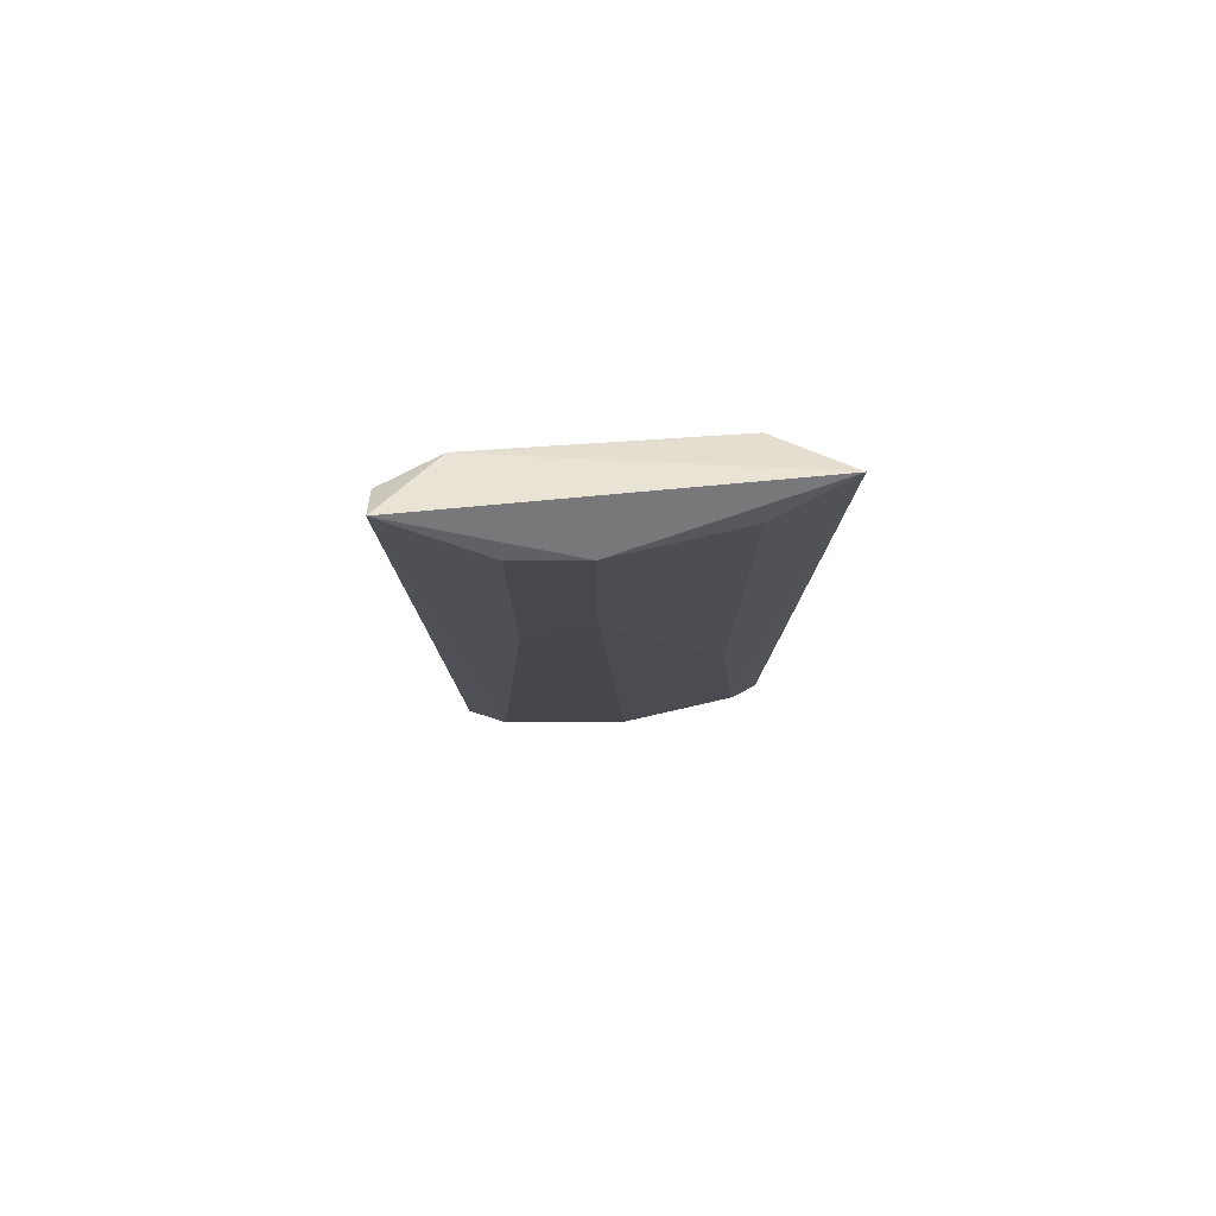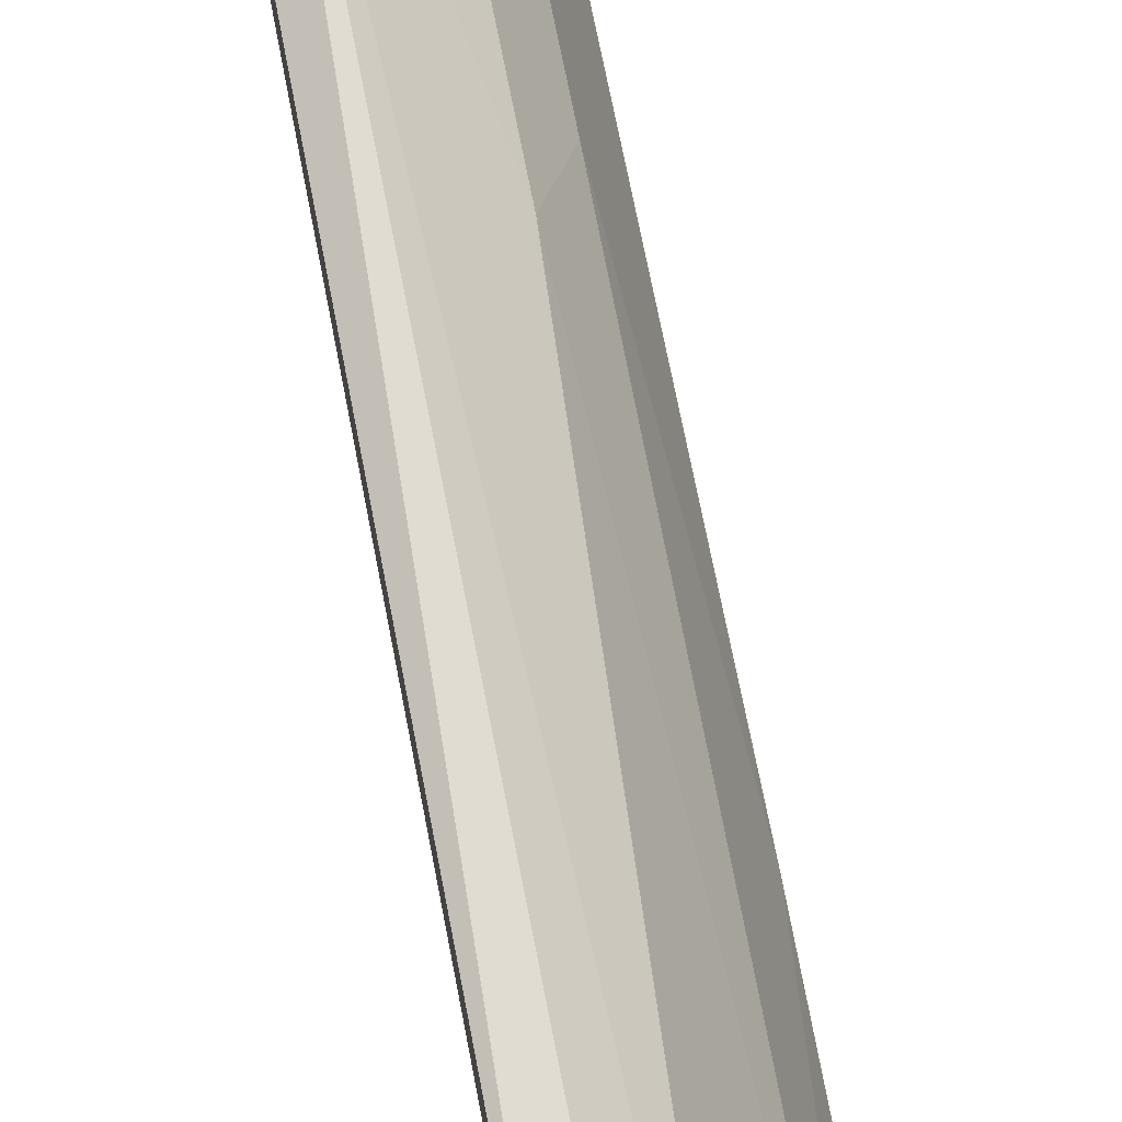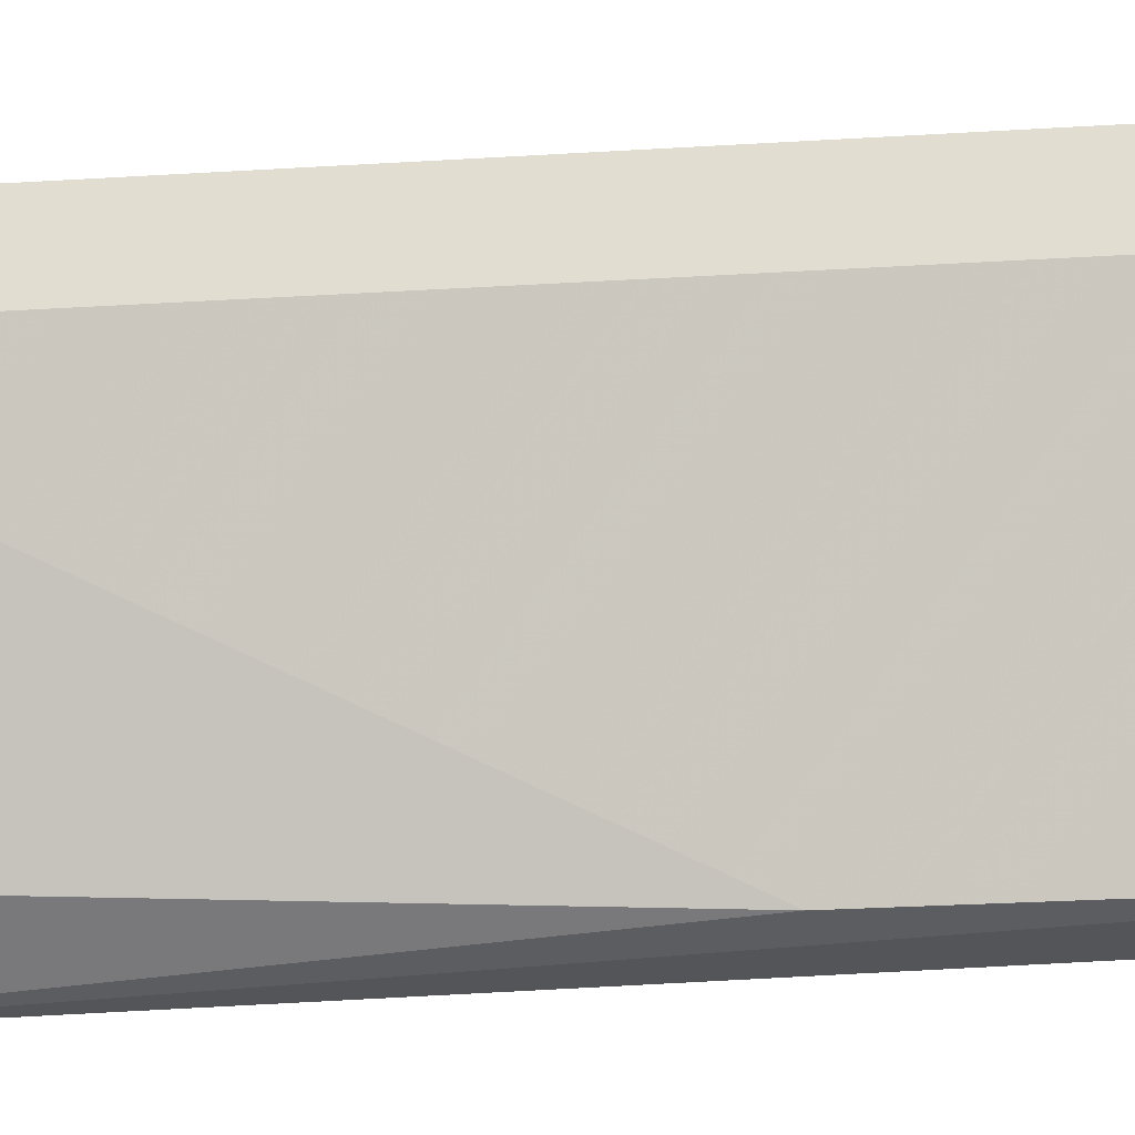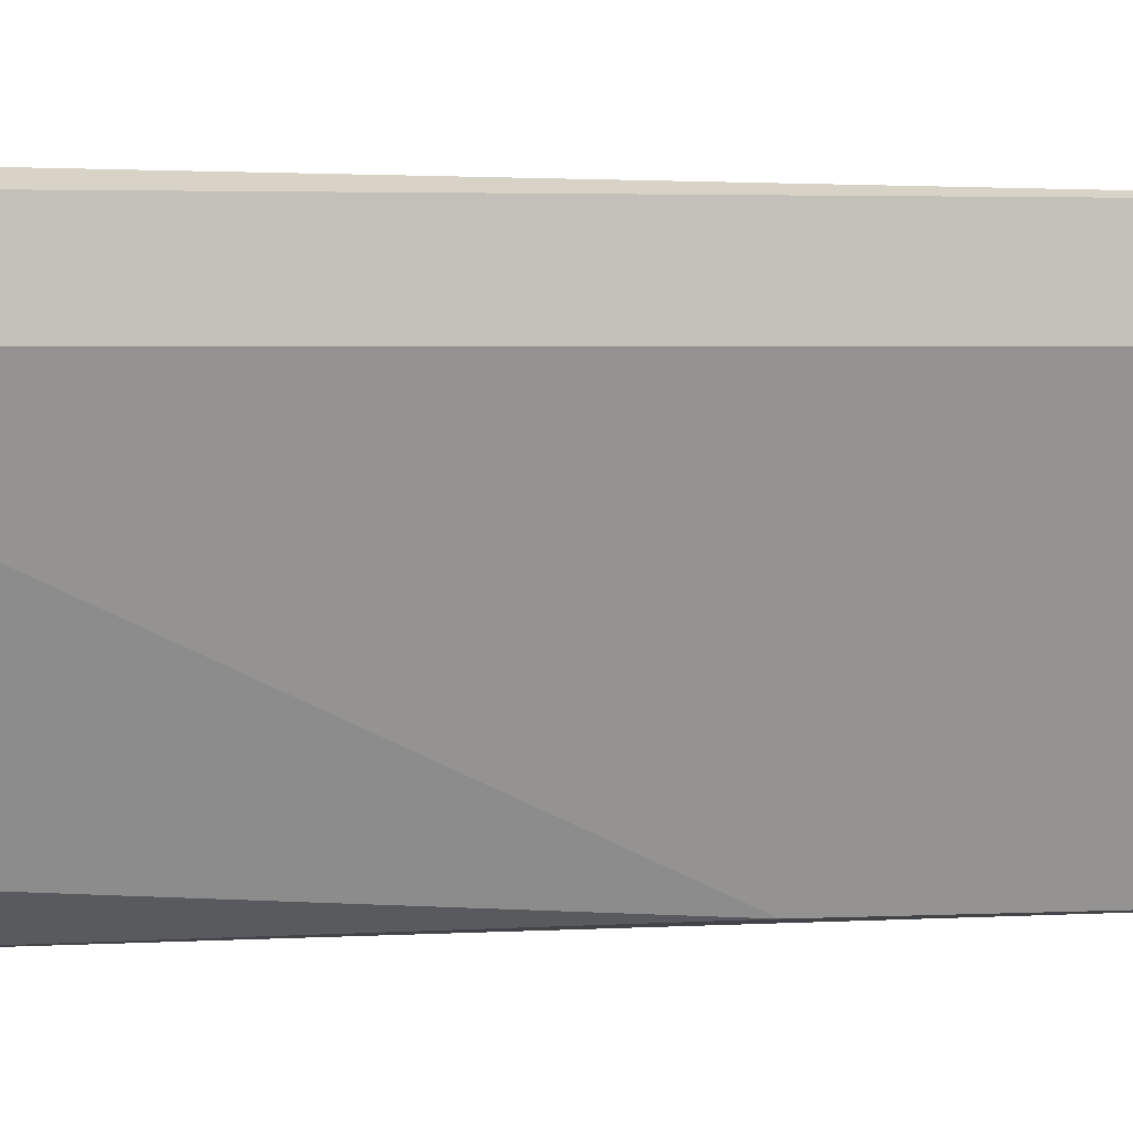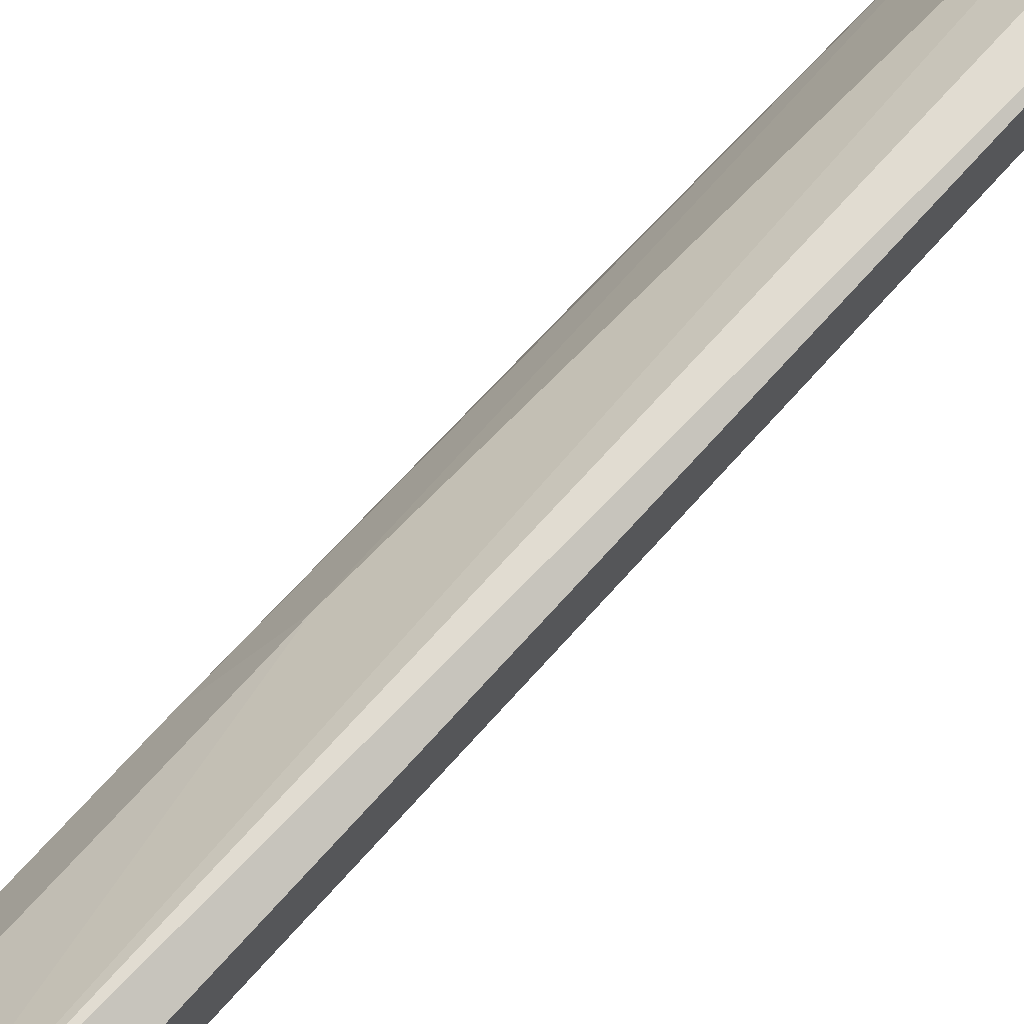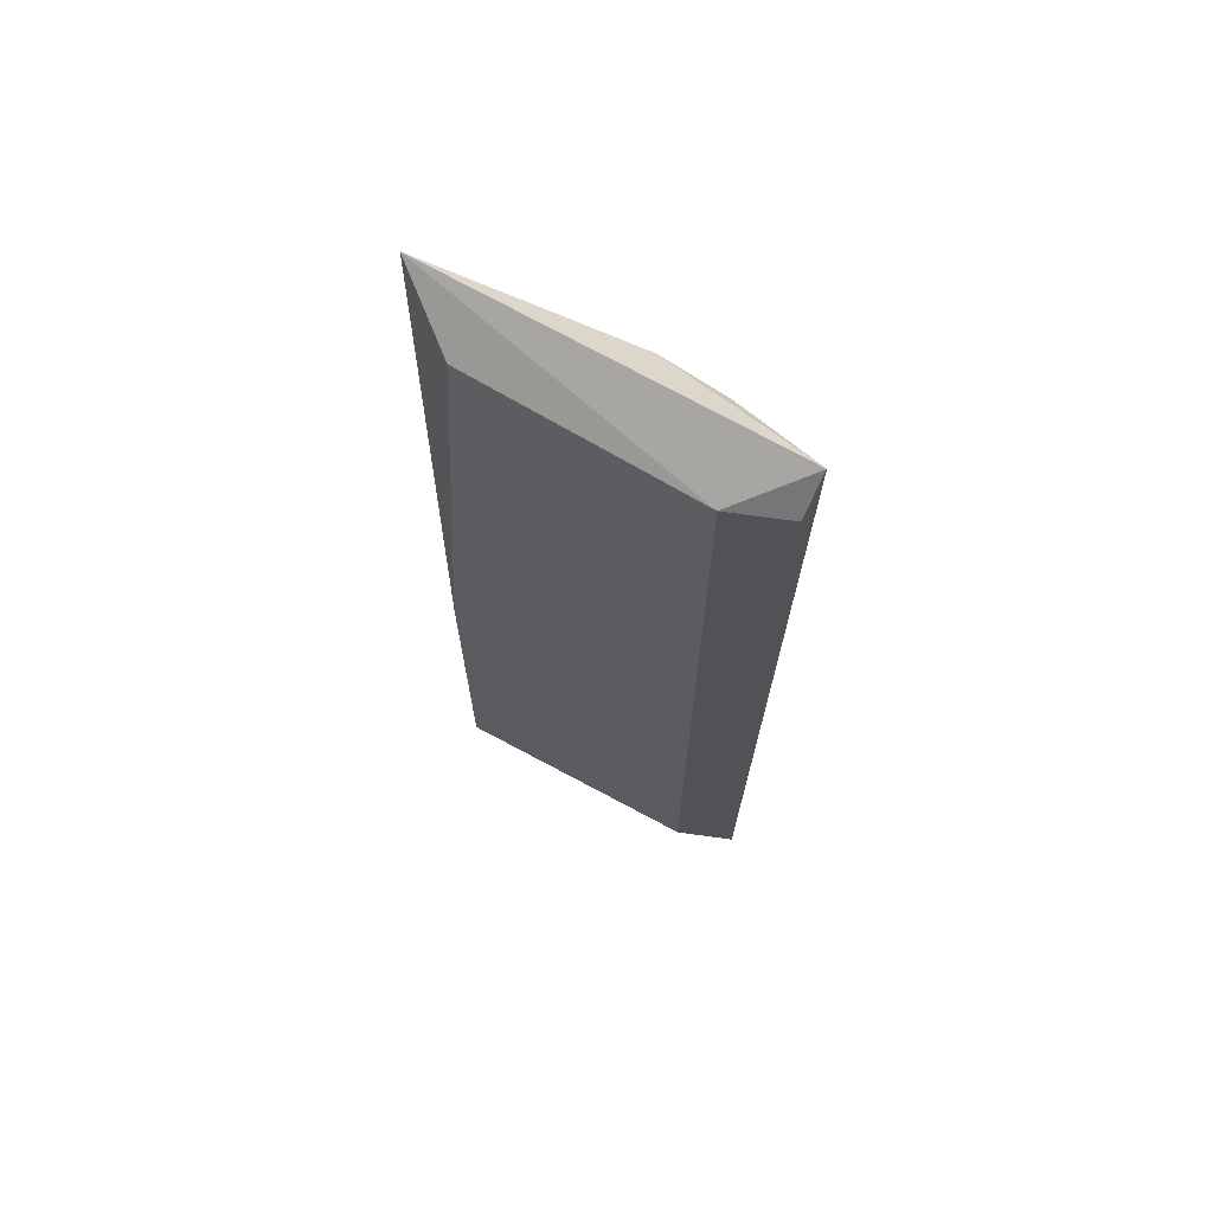
<metadata>
{"format":"obj","ext":"obj","renderer":"f3d","projection":"perspective","resolution":1024,"background":"white","views":[{"elev":78.4,"azim":63.1,"up":"+Y"},{"elev":68.3,"azim":-10.8,"up":"+Z"},{"elev":-24.8,"azim":-84.0,"up":"+Z"},{"elev":2.6,"azim":-101.5,"up":"+Z"},{"elev":69.8,"azim":-138.3,"up":"+Z"},{"elev":68.6,"azim":-82.1,"up":"+Y"}]}
</metadata>
<code>
v 0.1622 -0.02639 0.03171
v 0.1204 0.2797 0.1373
v 0.1419 0.2676 0.04185
v 0.1115 -0.02639 0.1128
v 0.1318 -0.02639 0.1229
v 0.1622 0.2676 0.05199
v 0.1419 -0.02639 0.03171
v 0.1115 0.2676 0.1128
v 0.152 0.1865 0.09251
v 0.1644 0.2805 0.02725
v 0.1115 -0.02639 0.1331
v 0.152 -0.02639 0.08238
v 0.1419 0.2676 0.1128
v 0.1419 0.0953 0.03171
v 0.1622 0.08514 0.05199
v 0.1115 0.2676 0.1331
v 0.1216 -0.02639 0.1331
v 0.152 0.2676 0.09251
v 0.1419 0.1662 0.1128
v 0.1622 -0.02639 0.04185
f 15 12 20
f 4 1 5
f 1 4 7
f 7 4 8
f 1 7 10
f 8 2 10
f 3 8 10
f 4 5 11
f 8 4 11
f 5 1 12
f 7 8 14
f 8 3 14
f 10 7 14
f 3 10 14
f 6 9 15
f 10 6 15
f 9 12 15
f 2 8 16
f 11 2 16
f 8 11 16
f 5 2 17
f 2 11 17
f 11 5 17
f 9 6 18
f 10 2 18
f 6 10 18
f 2 13 18
f 13 9 18
f 2 5 19
f 5 12 19
f 12 9 19
f 13 2 19
f 9 13 19
f 1 10 20
f 12 1 20
f 10 15 20

</code>
